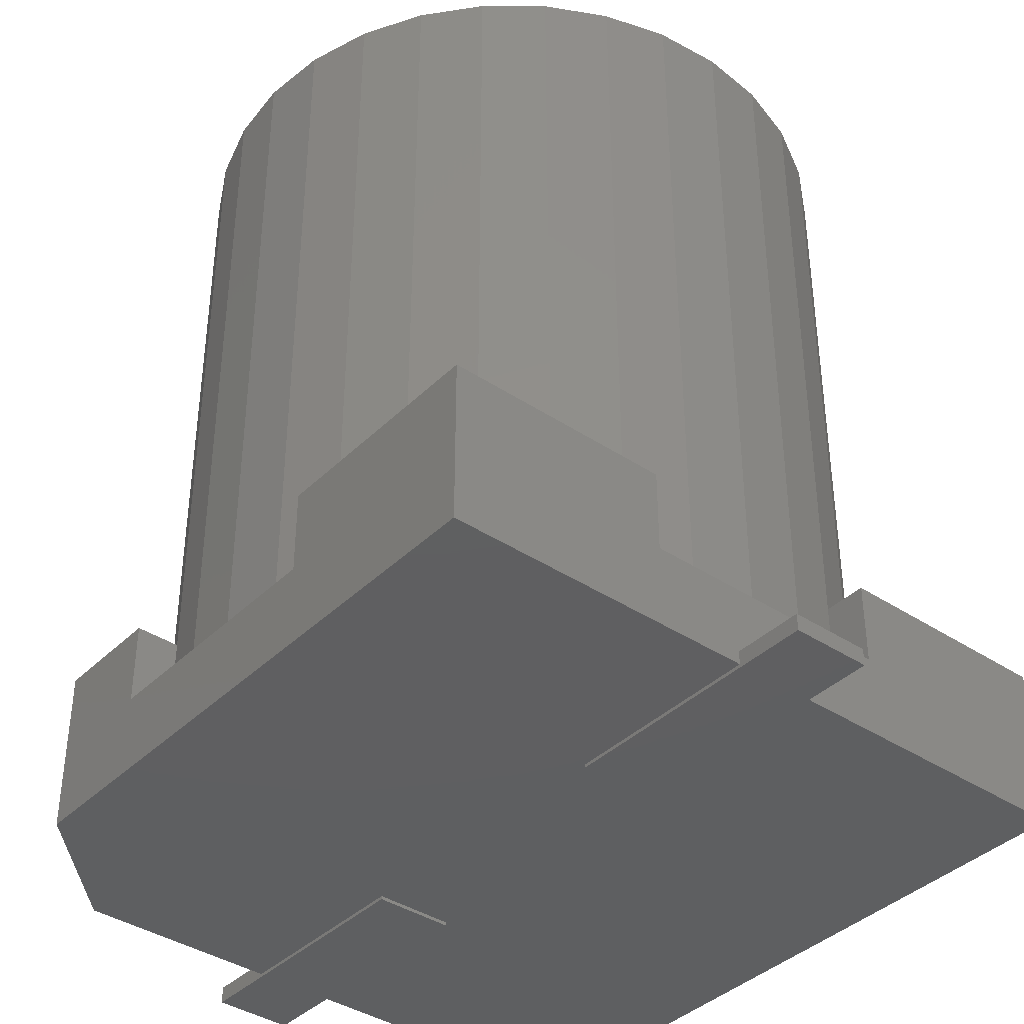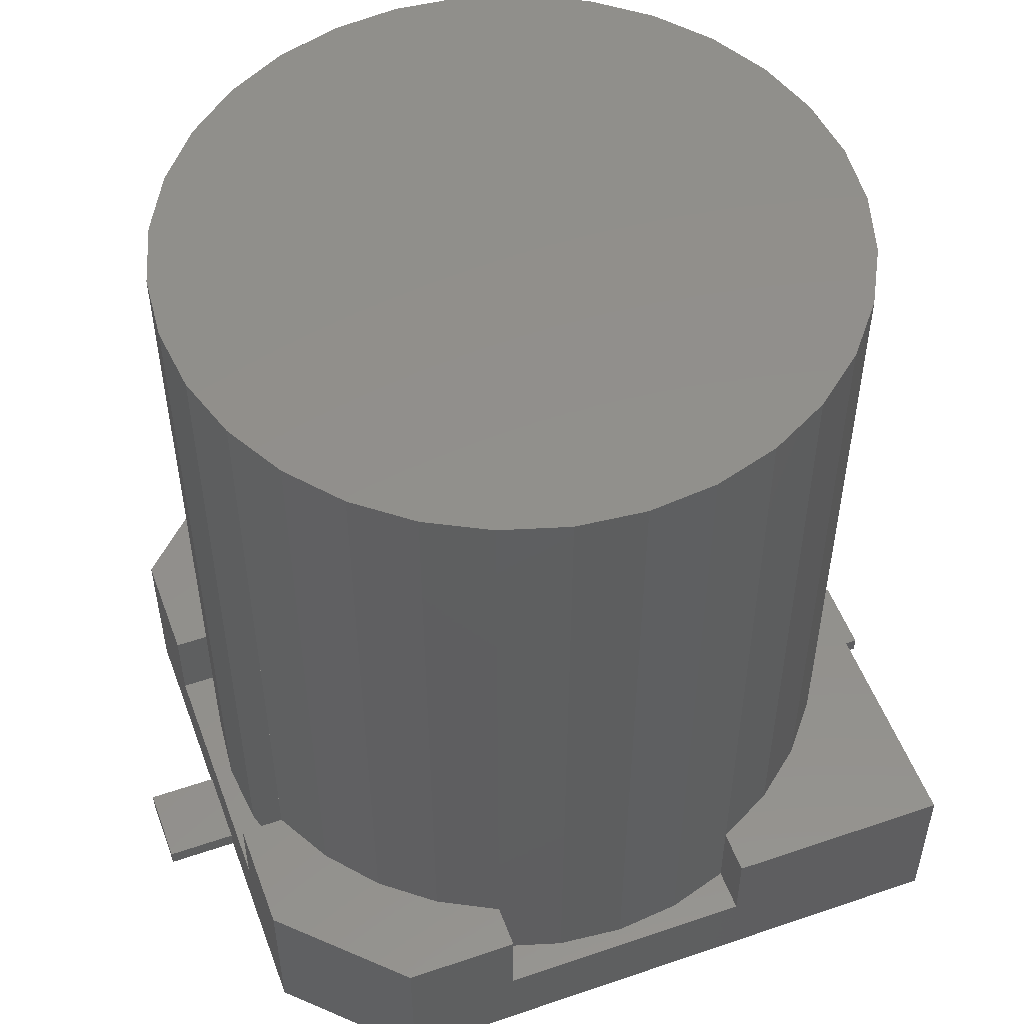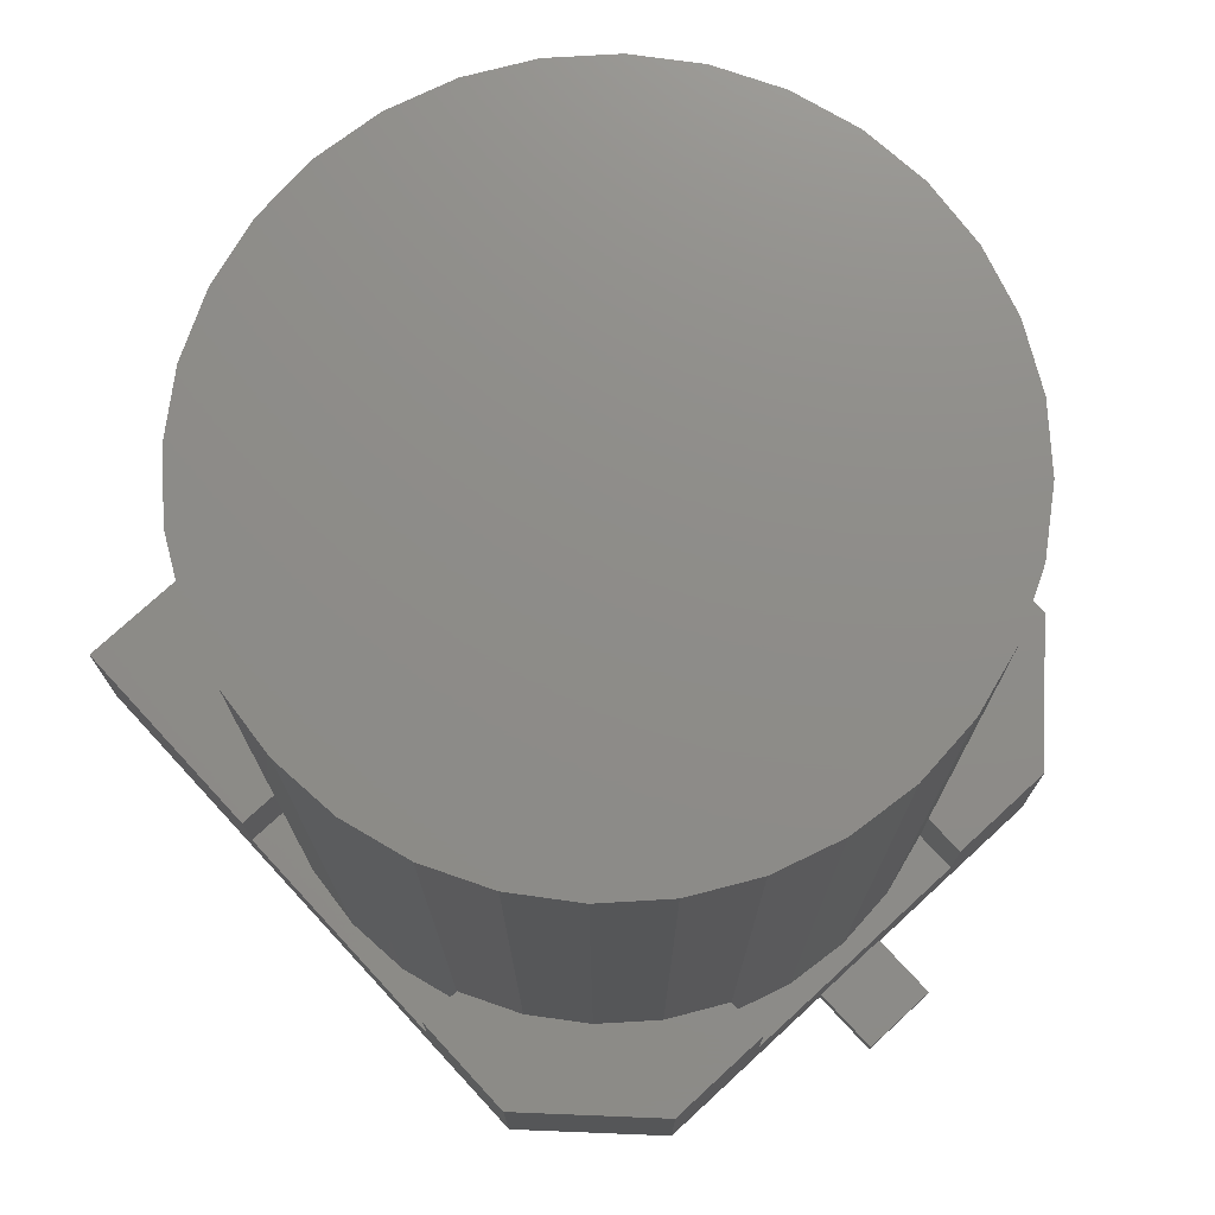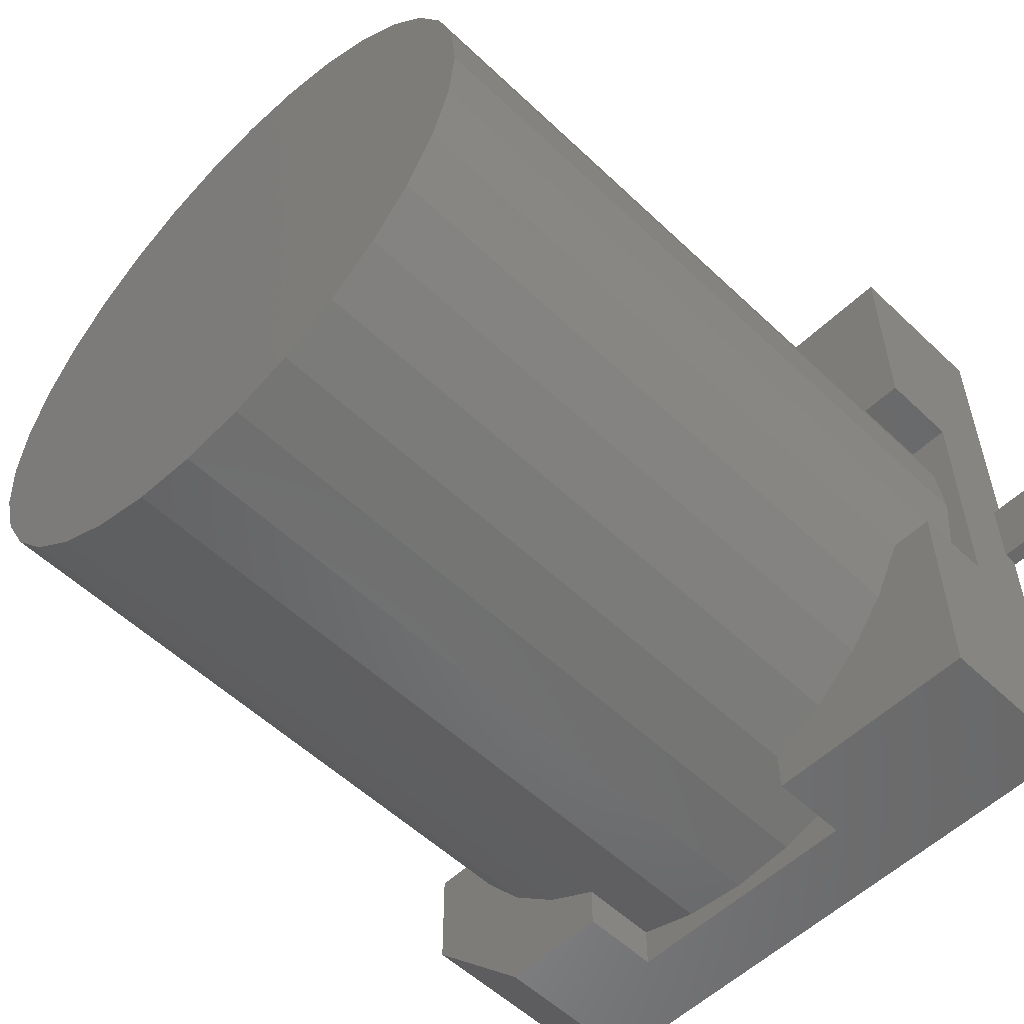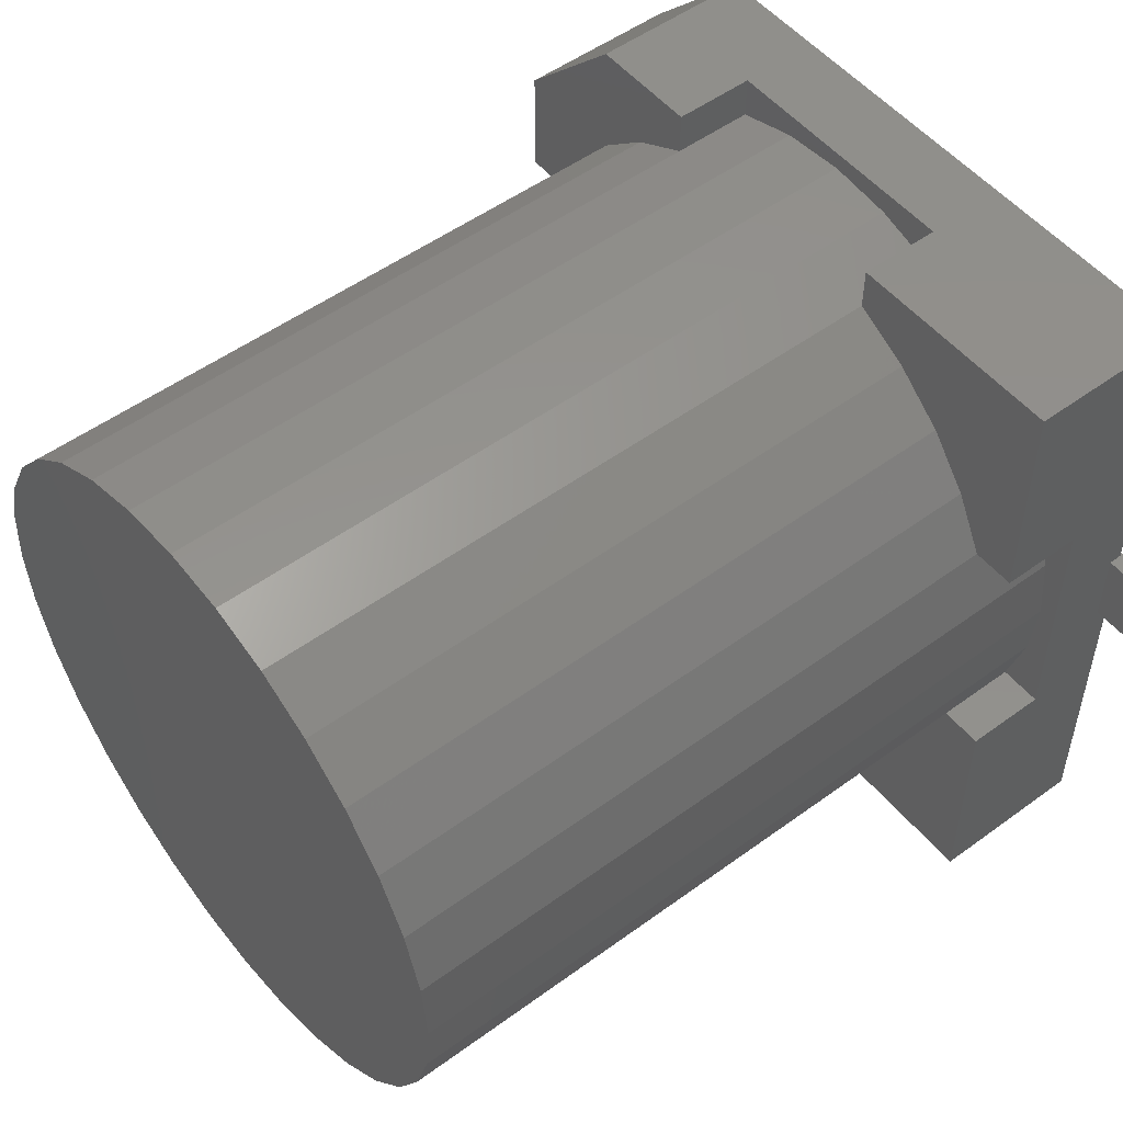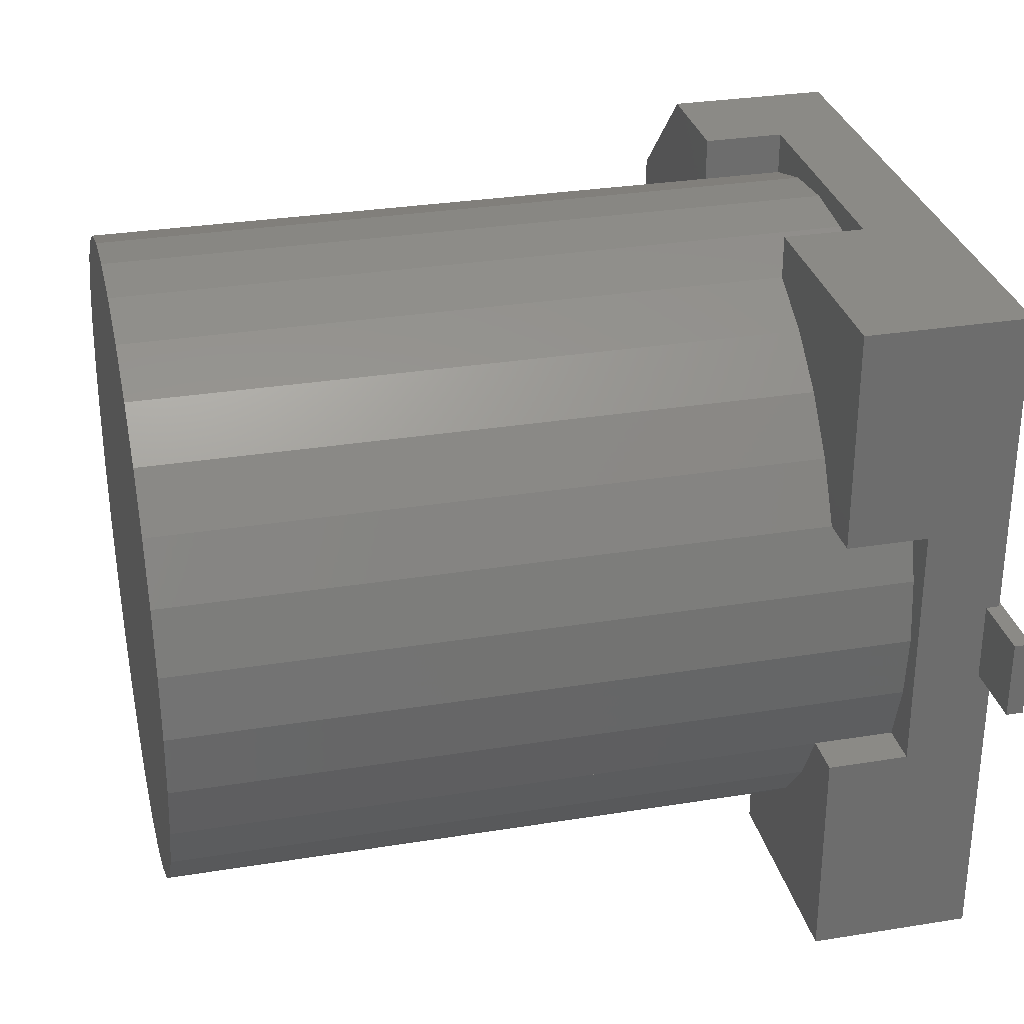
<metadata>
{"format":"stl","ext":"stl","renderer":"f3d","projection":"perspective","resolution":1024,"background":"white","views":[{"elev":-39.0,"azim":50.3,"up":"+Z"},{"elev":52.5,"azim":-20.2,"up":"+Z"},{"elev":74.6,"azim":-132.7,"up":"+Z"},{"elev":-55.3,"azim":45.1,"up":"+Y"},{"elev":51.9,"azim":51.7,"up":"+Y"},{"elev":30.4,"azim":76.8,"up":"+Y"}]}
</metadata>
<code>
# stl→obj: 125 verts, 230 faces
v 0 0 486
v -198.1 0 486
v -194.3 -38.64 486
v -183 -75.8 486
v -164.7 -110 486
v -140.1 -140.1 486
v -110 -164.7 486
v -75.8 -183 486
v -38.64 -194.3 486
v -1.213e-14 -198.1 486
v 38.64 -194.3 486
v 75.8 -183 486
v 110 -164.7 486
v 140.1 -140.1 486
v 164.7 -110 486
v 183 -75.8 486
v 194.3 -38.64 486
v 198.1 0 486
v 194.3 38.64 486
v 183 75.8 486
v 164.7 110 486
v 140.1 140.1 486
v 110 164.7 486
v 75.8 183 486
v 38.64 194.3 486
v 1.213e-14 198.1 486
v -38.64 194.3 486
v -75.8 183 486
v -110 164.7 486
v -140.1 140.1 486
v -164.7 110 486
v -183 75.8 486
v -194.3 38.64 486
v -194.3 -38.64 50.41
v -198.1 0 50.41
v -183 -75.8 50.41
v -164.7 -110 98.8
v -183 -75.8 98.8
v -140.1 -140.1 98.8
v -110 -164.7 98.8
v -75.8 -183 98.8
v -38.64 -194.3 50.41
v -75.8 -183 50.41
v -1.213e-14 -198.1 50.41
v 38.64 -194.3 50.41
v 75.8 -183 50.41
v 110 -164.7 98.8
v 75.8 -183 98.8
v 140.1 -140.1 98.8
v 164.7 -110 98.8
v 183 -75.8 98.8
v 194.3 -38.64 50.41
v 183 -75.8 50.41
v 198.1 0 50.41
v 194.3 38.64 50.41
v 183 75.8 50.41
v 164.7 110 98.8
v 183 75.8 98.8
v 140.1 140.1 98.8
v 110 164.7 98.8
v 75.8 183 98.8
v 38.64 194.3 50.41
v 75.8 183 50.41
v 1.213e-14 198.1 50.41
v -38.64 194.3 50.41
v -75.8 183 50.41
v -110 164.7 98.8
v -75.8 183 98.8
v -140.1 140.1 98.8
v -164.7 110 98.8
v -183 75.8 98.8
v -194.3 38.64 50.41
v -183 75.8 50.41
v -75.8 -208.5 98.8
v -142.2 -208.5 98.8
v -208.5 -142.2 98.8
v -208.5 -75.8 98.8
v -208.5 75.8 98.8
v -208.5 142.2 98.8
v -142.2 208.5 98.8
v -75.8 208.5 98.8
v 208.5 208.5 98.8
v 75.8 208.5 98.8
v 208.5 75.8 98.8
v 208.5 -208.5 98.8
v 208.5 -75.8 98.8
v 75.8 -208.5 98.8
v 208.5 208.5 2
v -208.5 142.2 2
v -142.2 208.5 2
v -208.5 -142.2 2
v -142.2 -208.5 2
v 208.5 -208.5 2
v -208.5 75.8 50.4
v -208.5 -75.8 50.4
v 75.8 208.5 50.4
v -75.8 208.5 50.4
v 208.5 -75.8 50.4
v 208.5 75.8 50.4
v -75.8 -208.5 50.4
v 75.8 -208.5 50.4
v 250 -23.5 0
v 250 23.5 10
v 250 -23.5 10
v 250 23.5 0
v 208.5 23.5 10
v 208.5 23.5 2
v 89 23.5 2
v 89 23.5 0
v 89 -23.5 2
v 89 -23.5 0
v 208.5 -23.5 2
v 208.5 -23.5 10
v -250 23.5 0
v -250 -23.5 10
v -250 23.5 10
v -250 -23.5 0
v -208.5 -23.5 10
v -208.5 -23.5 2
v -89 -23.5 2
v -89 -23.5 0
v -89 23.5 2
v -89 23.5 0
v -208.5 23.5 2
v -208.5 23.5 10
f 1 2 3
f 1 3 4
f 1 4 5
f 1 5 6
f 1 6 7
f 1 7 8
f 1 8 9
f 1 9 10
f 1 10 11
f 1 11 12
f 1 12 13
f 1 13 14
f 1 14 15
f 1 15 16
f 1 16 17
f 1 17 18
f 1 18 19
f 1 19 20
f 1 20 21
f 1 21 22
f 1 22 23
f 1 23 24
f 1 24 25
f 1 25 26
f 1 26 27
f 1 27 28
f 1 28 29
f 1 29 30
f 1 30 31
f 1 31 32
f 1 32 33
f 1 33 2
f 2 34 3
f 2 35 34
f 3 36 4
f 3 34 36
f 4 37 5
f 4 38 37
f 5 39 6
f 5 37 39
f 6 40 7
f 6 39 40
f 7 41 8
f 7 40 41
f 8 42 9
f 8 43 42
f 9 44 10
f 9 42 44
f 10 45 11
f 10 44 45
f 11 46 12
f 11 45 46
f 12 47 13
f 12 48 47
f 13 49 14
f 13 47 49
f 14 50 15
f 14 49 50
f 15 51 16
f 15 50 51
f 16 52 17
f 16 53 52
f 17 54 18
f 17 52 54
f 18 55 19
f 18 54 55
f 19 56 20
f 19 55 56
f 20 57 21
f 20 58 57
f 21 59 22
f 21 57 59
f 22 60 23
f 22 59 60
f 23 61 24
f 23 60 61
f 24 62 25
f 24 63 62
f 25 64 26
f 25 62 64
f 26 65 27
f 26 64 65
f 27 66 28
f 27 65 66
f 28 67 29
f 28 68 67
f 29 69 30
f 29 67 69
f 30 70 31
f 30 69 70
f 31 71 32
f 31 70 71
f 32 72 33
f 32 73 72
f 33 35 2
f 33 72 35
f 74 41 75
f 75 41 40
f 75 40 39
f 75 39 76
f 76 39 37
f 76 37 38
f 76 38 77
f 78 71 79
f 79 71 70
f 79 70 69
f 79 69 80
f 80 69 67
f 80 67 68
f 80 68 81
f 82 83 61
f 82 61 60
f 82 60 59
f 82 59 57
f 82 57 58
f 82 58 84
f 85 86 51
f 85 51 50
f 85 50 49
f 85 49 47
f 85 47 48
f 85 48 87
f 88 89 90
f 88 91 89
f 88 92 91
f 88 93 92
f 79 89 78
f 78 89 94
f 89 95 94
f 89 91 95
f 91 76 95
f 77 95 76
f 82 88 83
f 88 96 83
f 88 97 96
f 88 90 97
f 90 80 97
f 81 97 80
f 85 93 86
f 93 98 86
f 93 99 98
f 93 88 99
f 88 82 99
f 84 99 82
f 75 92 74
f 92 100 74
f 92 101 100
f 92 93 101
f 93 85 101
f 87 101 85
f 76 92 75
f 76 91 92
f 80 89 79
f 80 90 89
f 38 36 77
f 36 95 77
f 78 73 71
f 73 78 94
f 68 66 81
f 66 97 81
f 83 63 61
f 63 83 96
f 58 56 84
f 56 99 84
f 86 53 51
f 53 86 98
f 48 46 87
f 46 101 87
f 74 43 41
f 43 74 100
f 96 62 63
f 96 64 62
f 97 65 64
f 97 66 65
f 96 97 64
f 94 72 73
f 94 35 72
f 95 34 35
f 95 36 34
f 94 95 35
f 100 42 43
f 100 44 42
f 101 45 44
f 101 46 45
f 100 101 44
f 98 52 53
f 98 54 52
f 99 55 54
f 99 56 55
f 98 99 54
f 102 103 104
f 102 105 103
f 103 105 106
f 106 105 107
f 107 105 108
f 109 108 105
f 109 110 108
f 109 111 110
f 112 110 111
f 112 111 102
f 112 104 113
f 112 102 104
f 106 112 113
f 106 107 112
f 104 103 113
f 113 103 106
f 112 107 110
f 107 108 110
f 102 111 105
f 105 111 109
f 114 115 116
f 114 117 115
f 115 117 118
f 118 117 119
f 119 117 120
f 121 120 117
f 121 122 120
f 121 123 122
f 124 122 123
f 124 123 114
f 124 116 125
f 124 114 116
f 118 124 125
f 118 119 124
f 116 115 125
f 125 115 118
f 124 119 122
f 119 120 122
f 114 123 117
f 117 123 121

</code>
